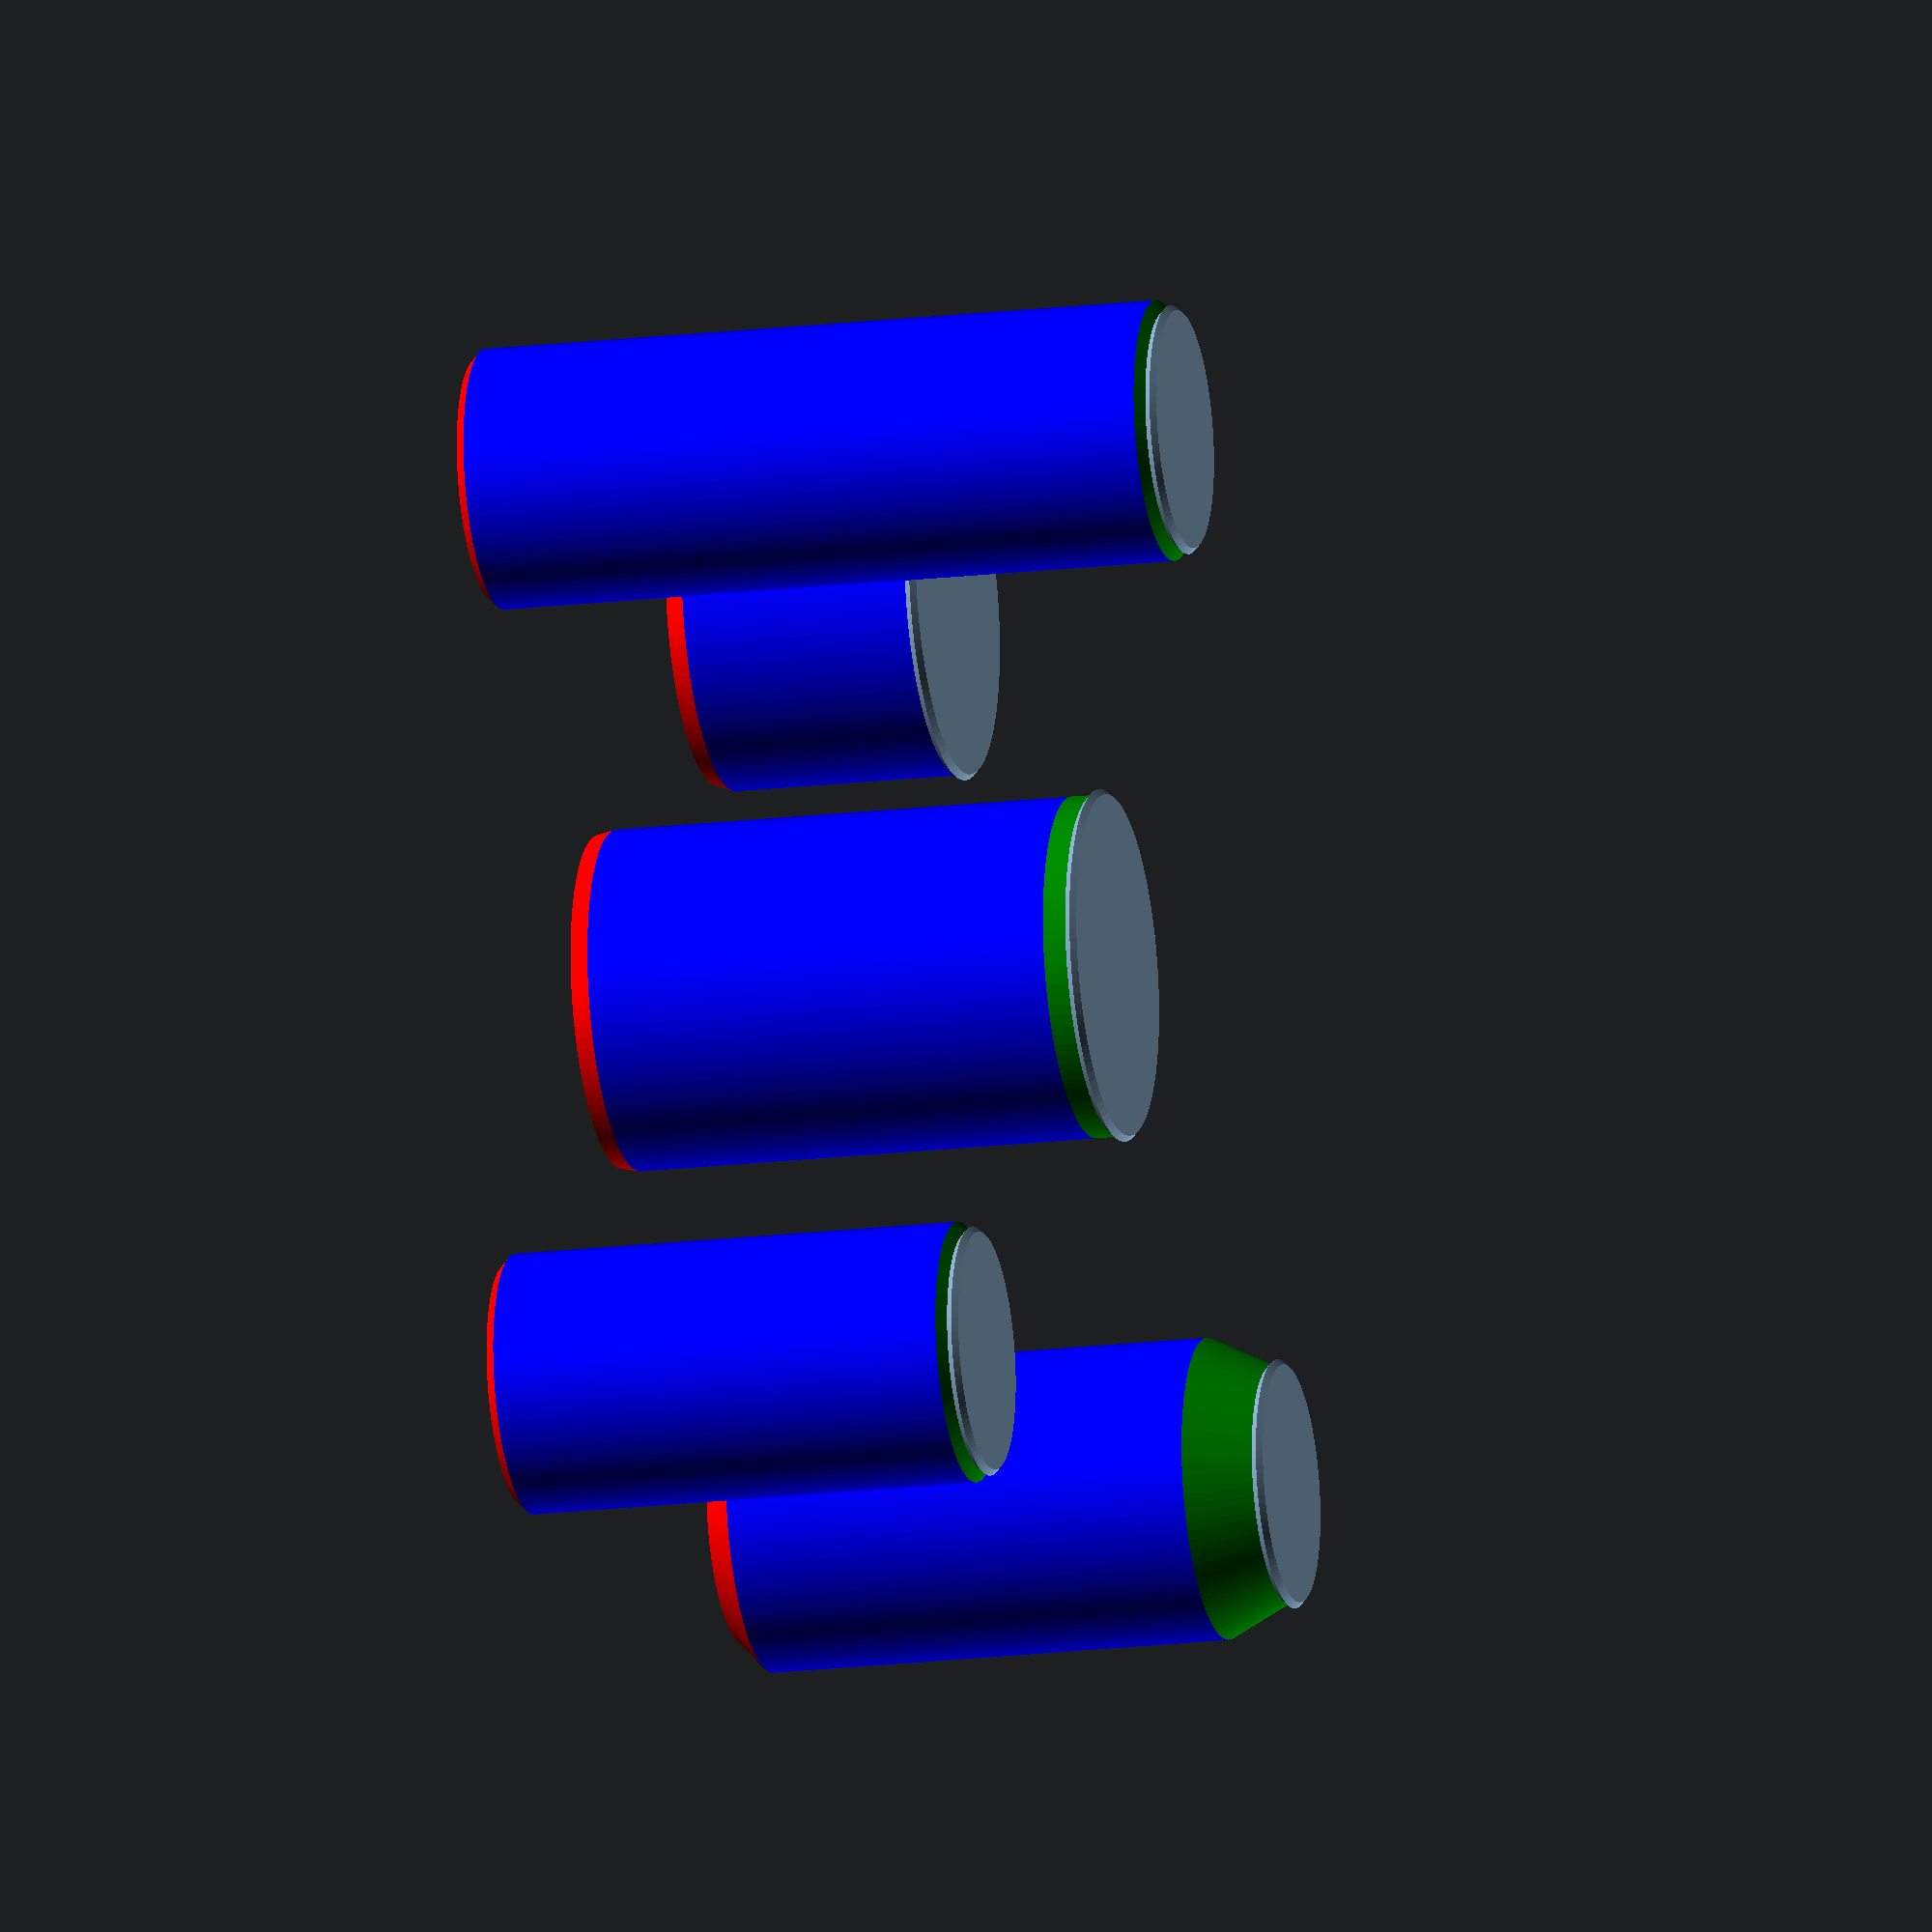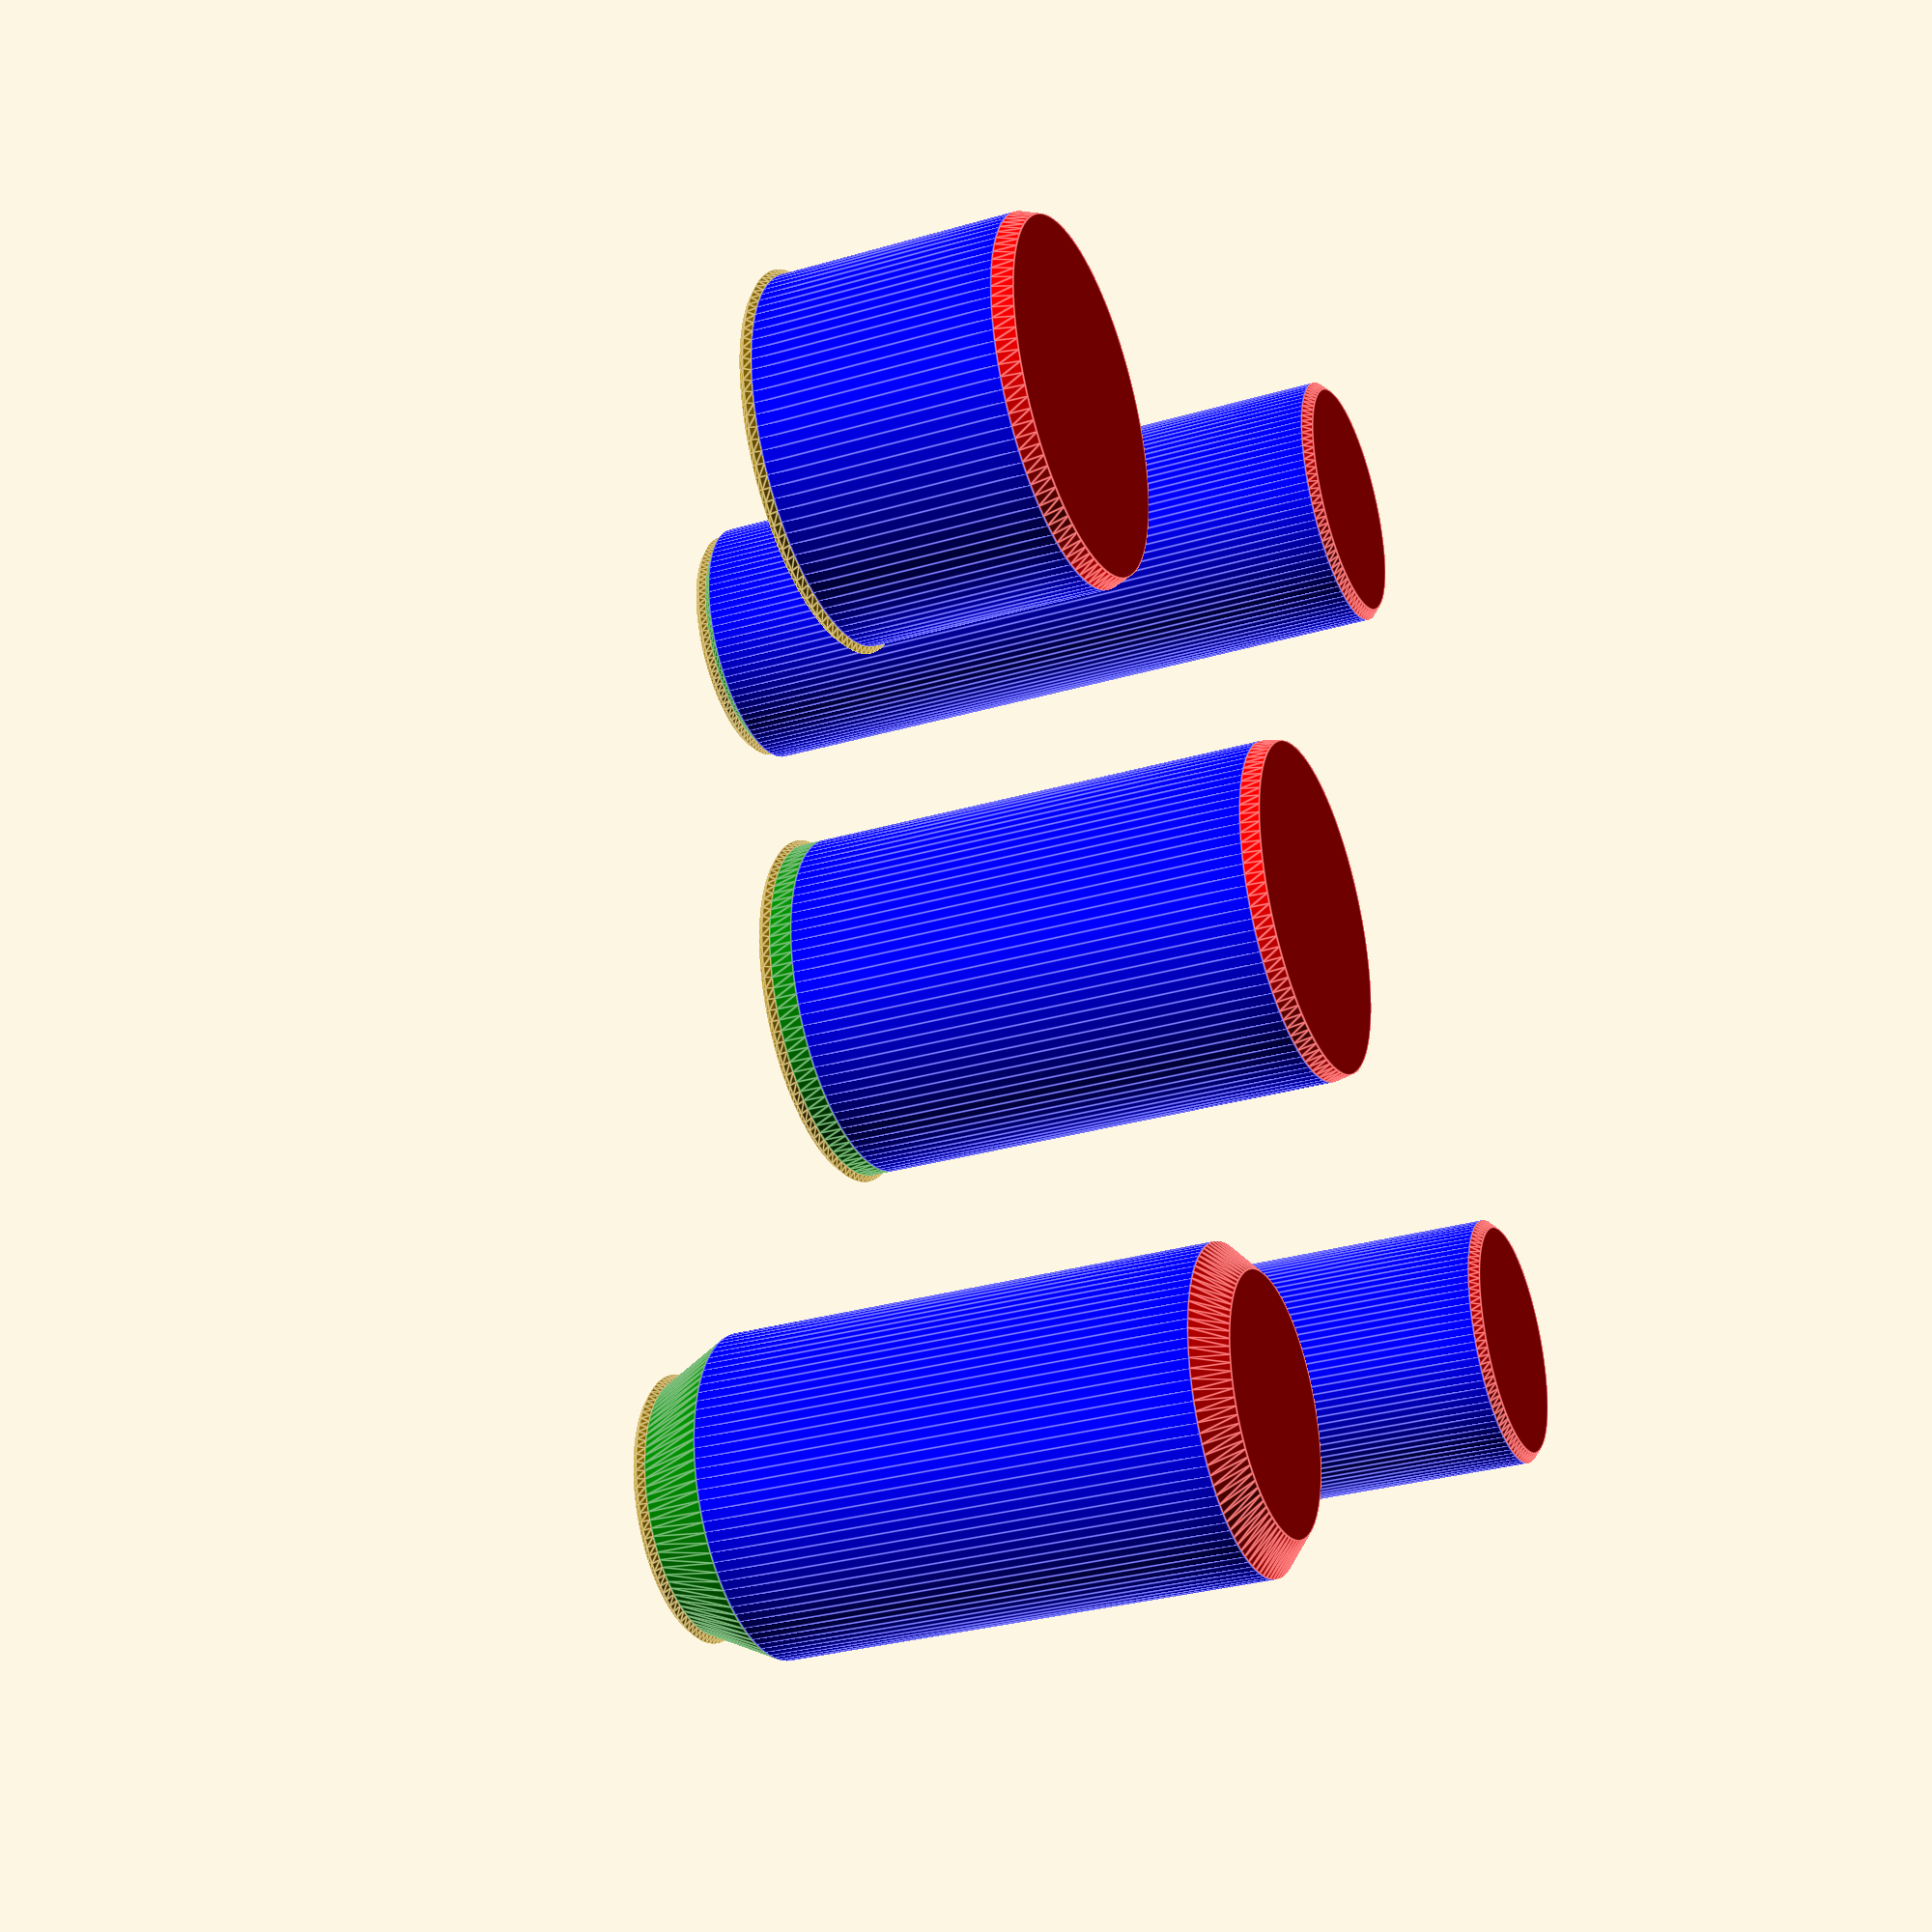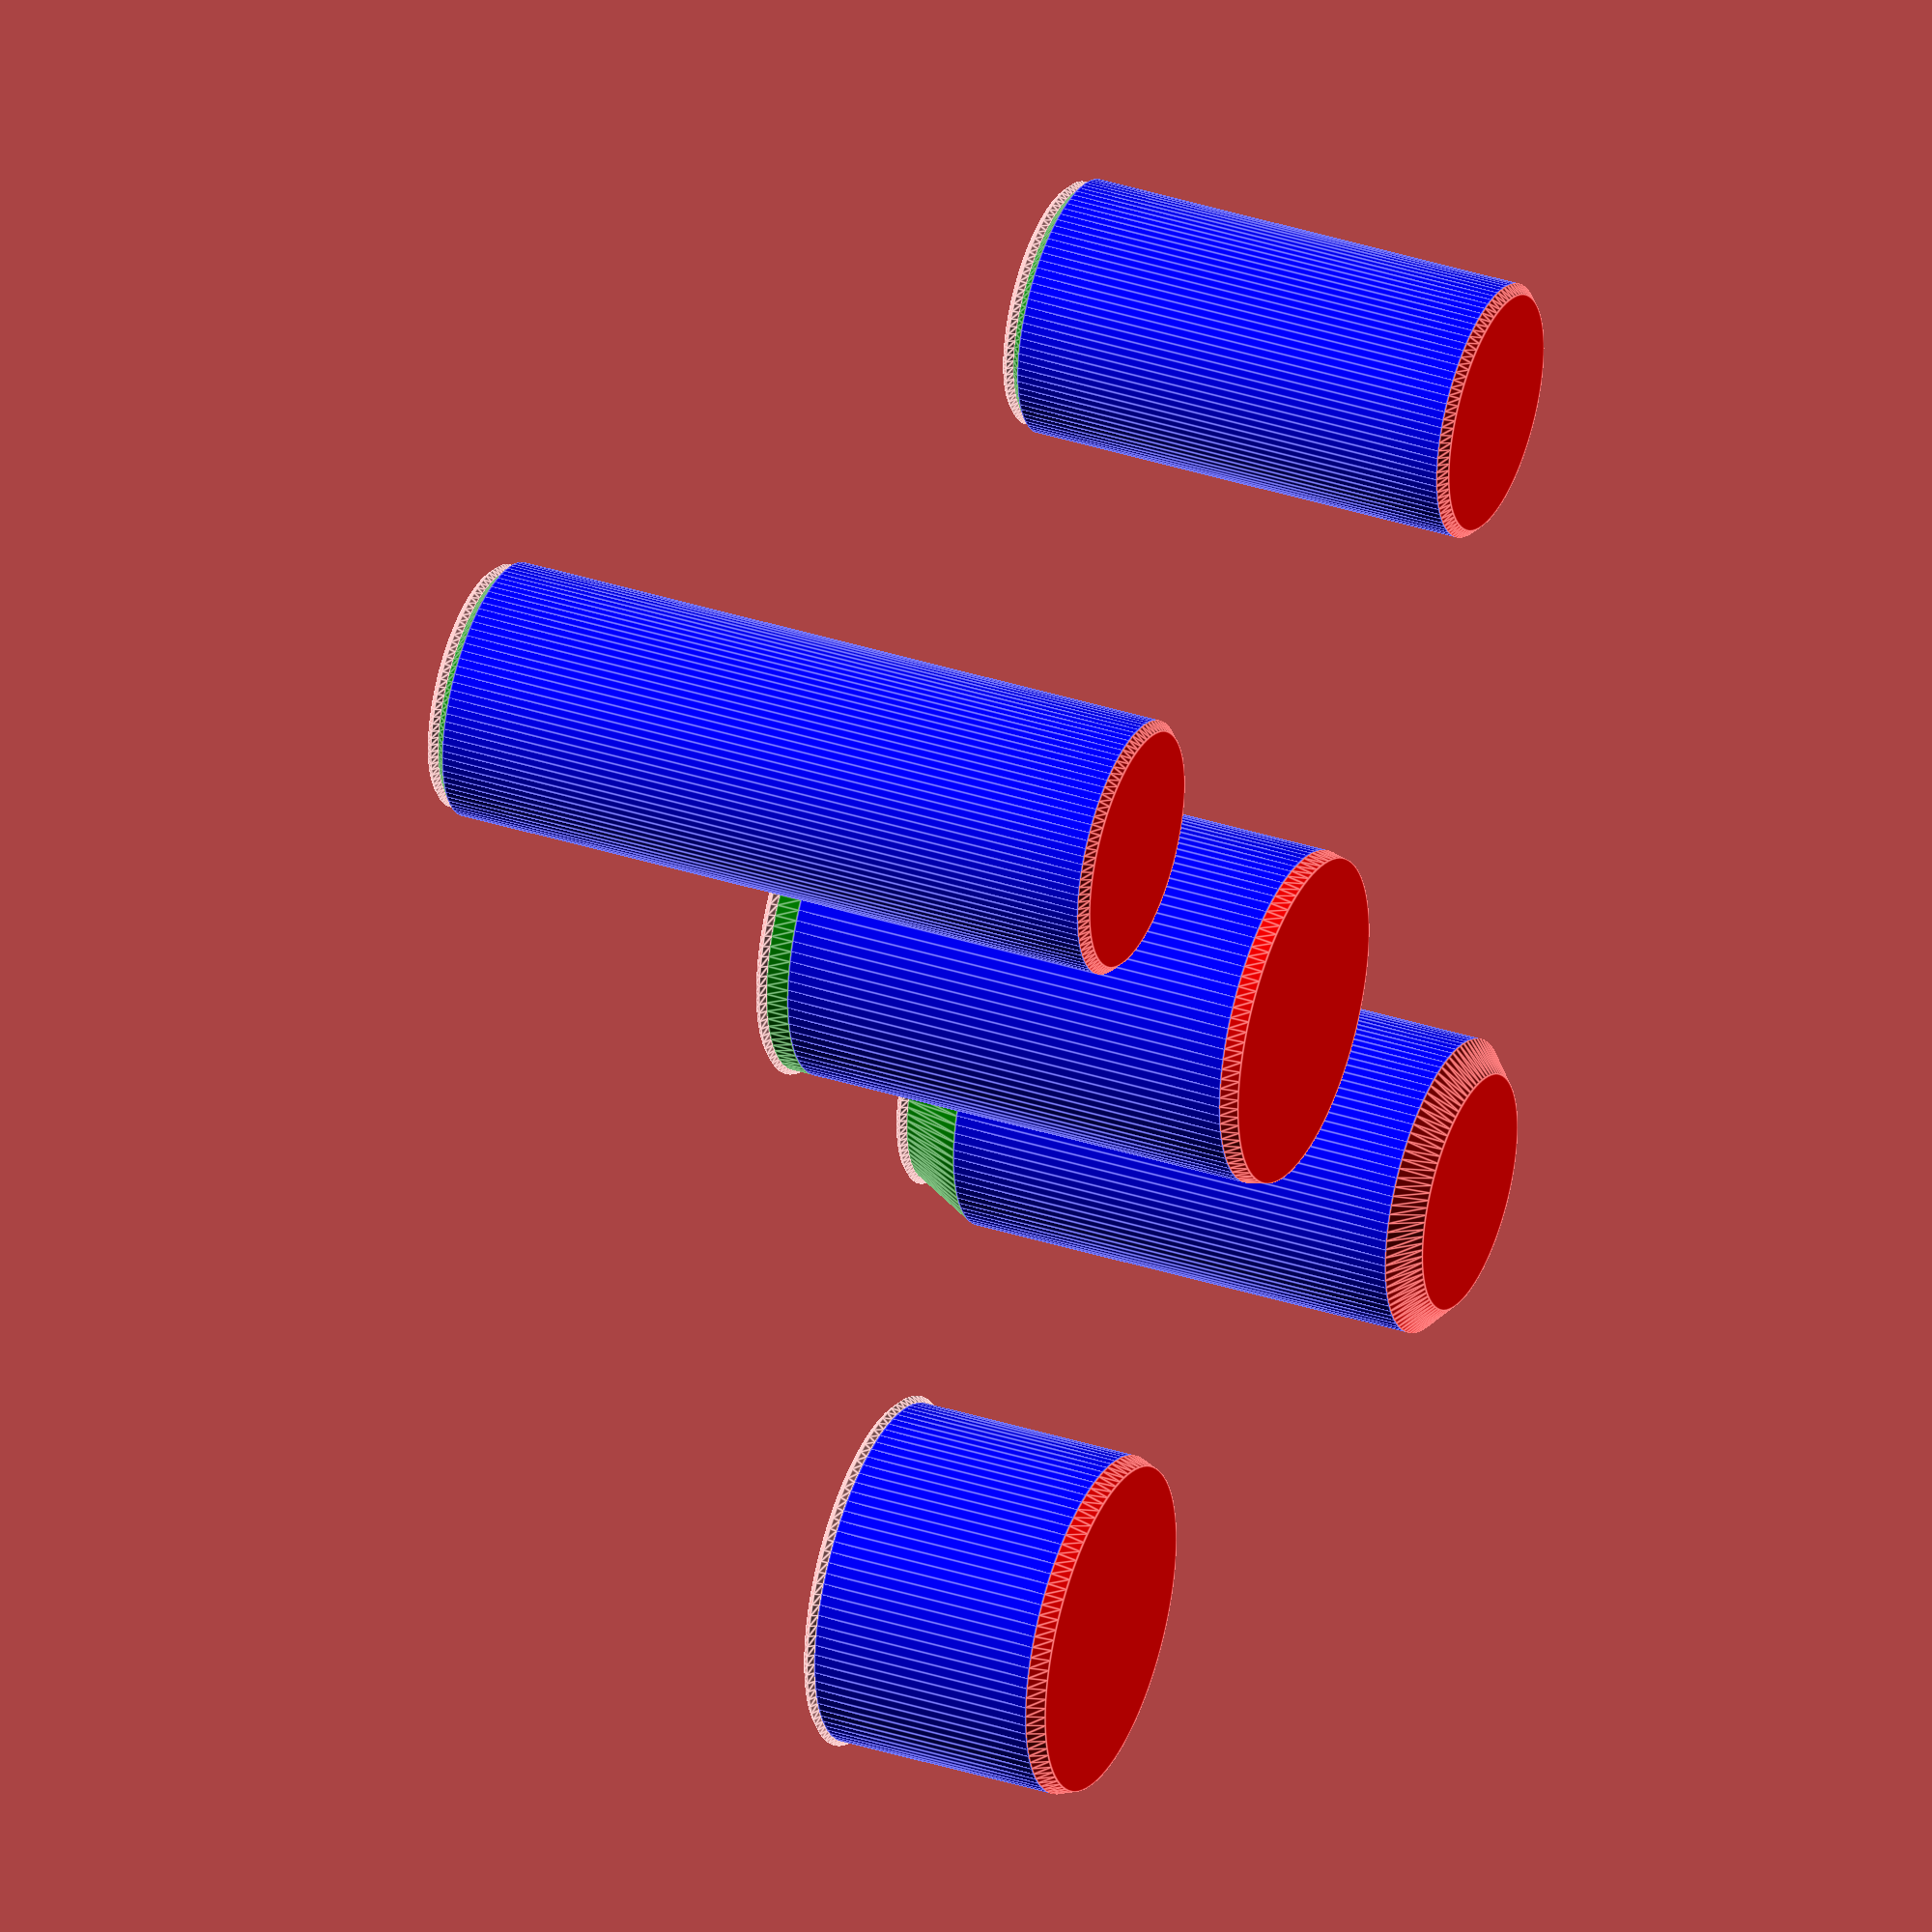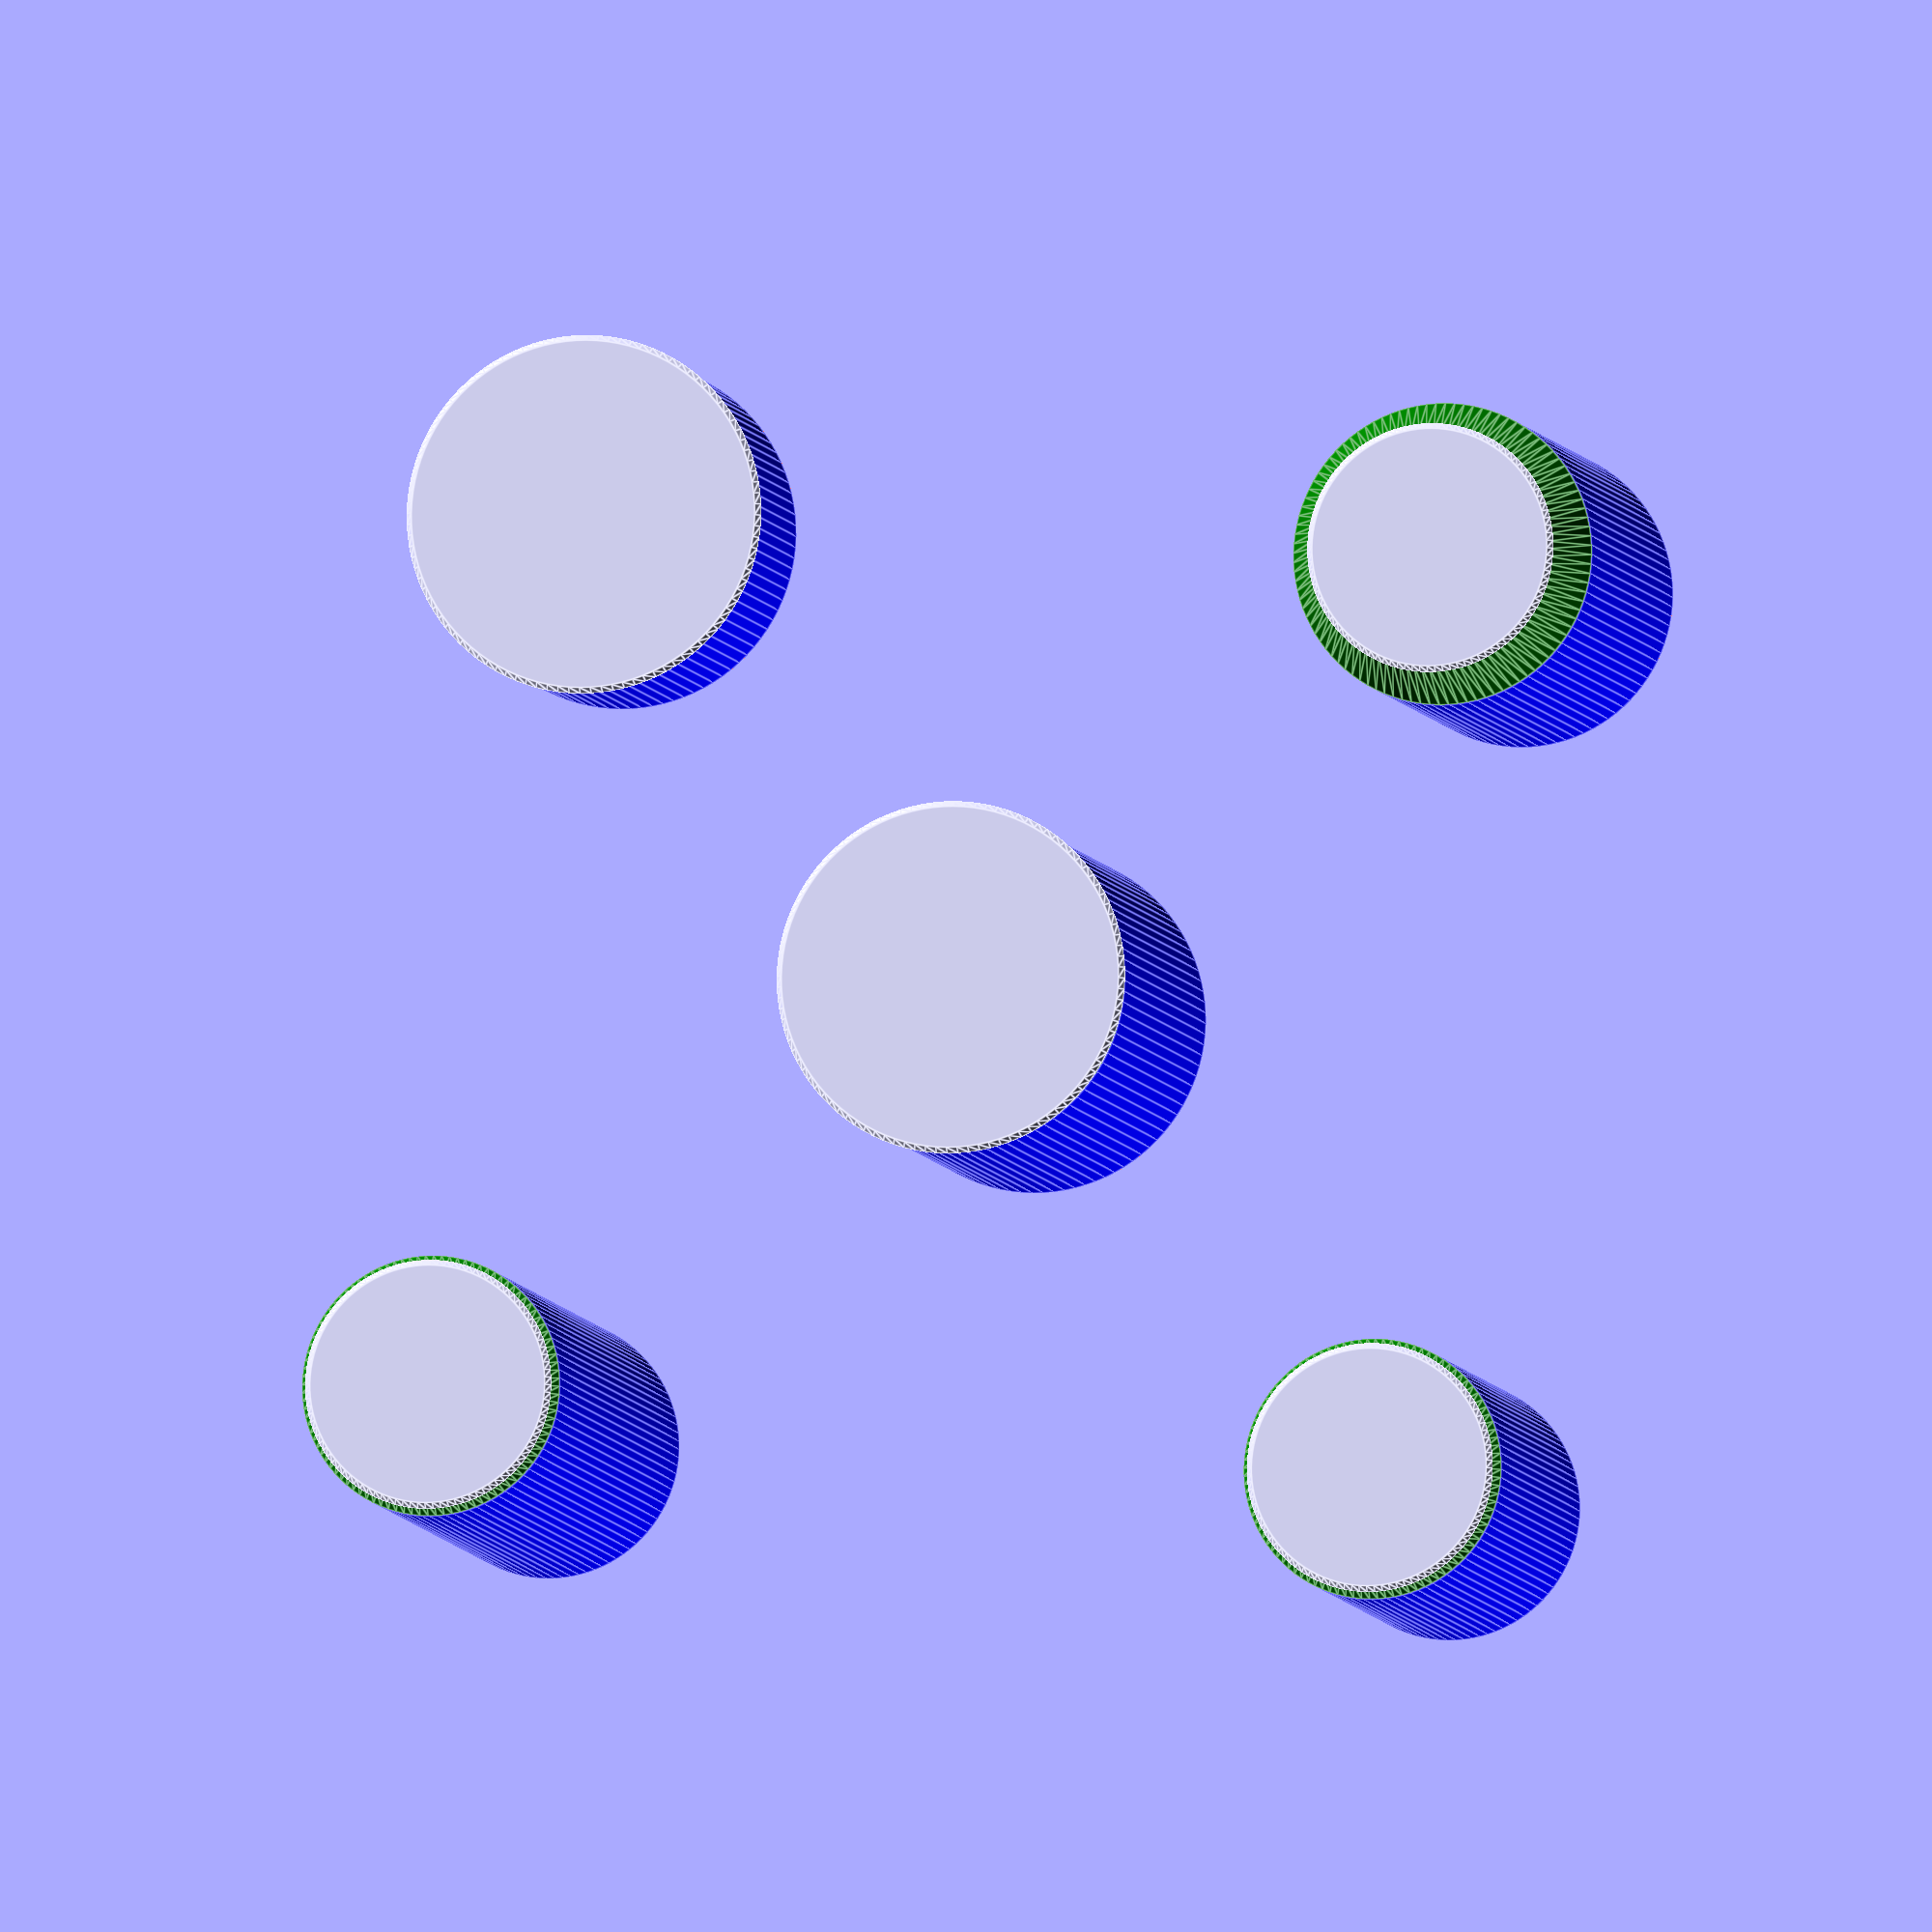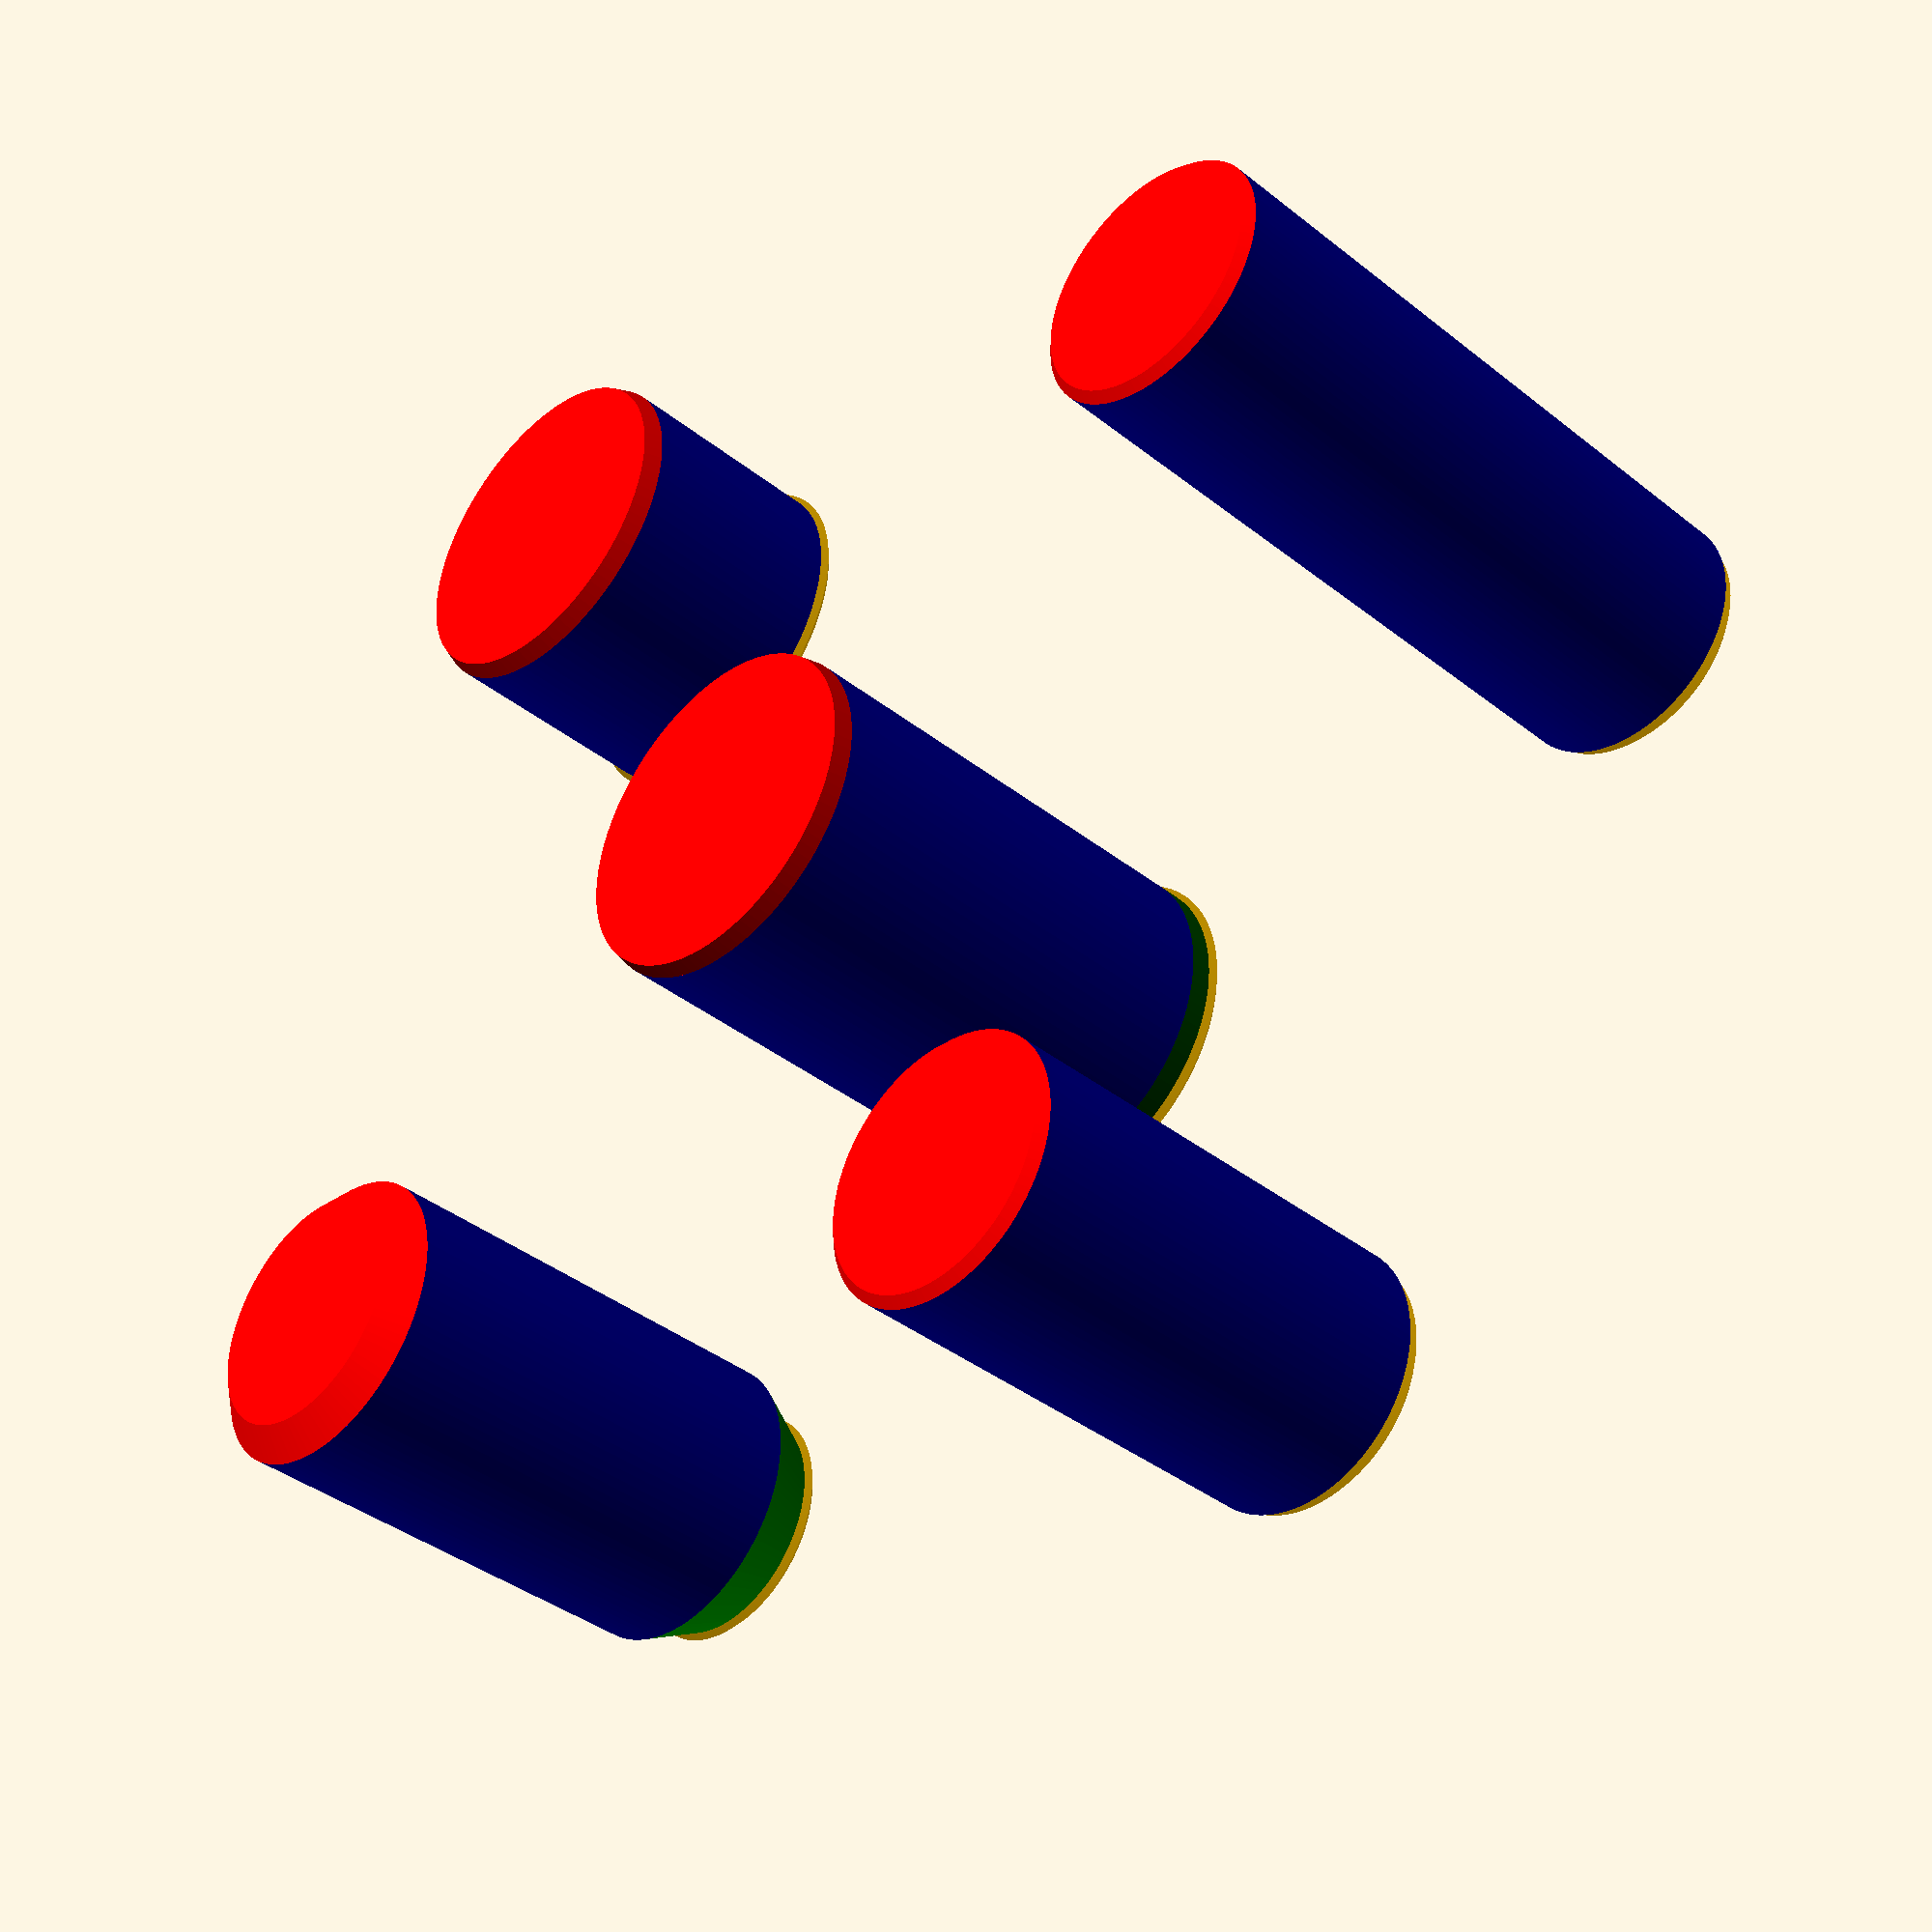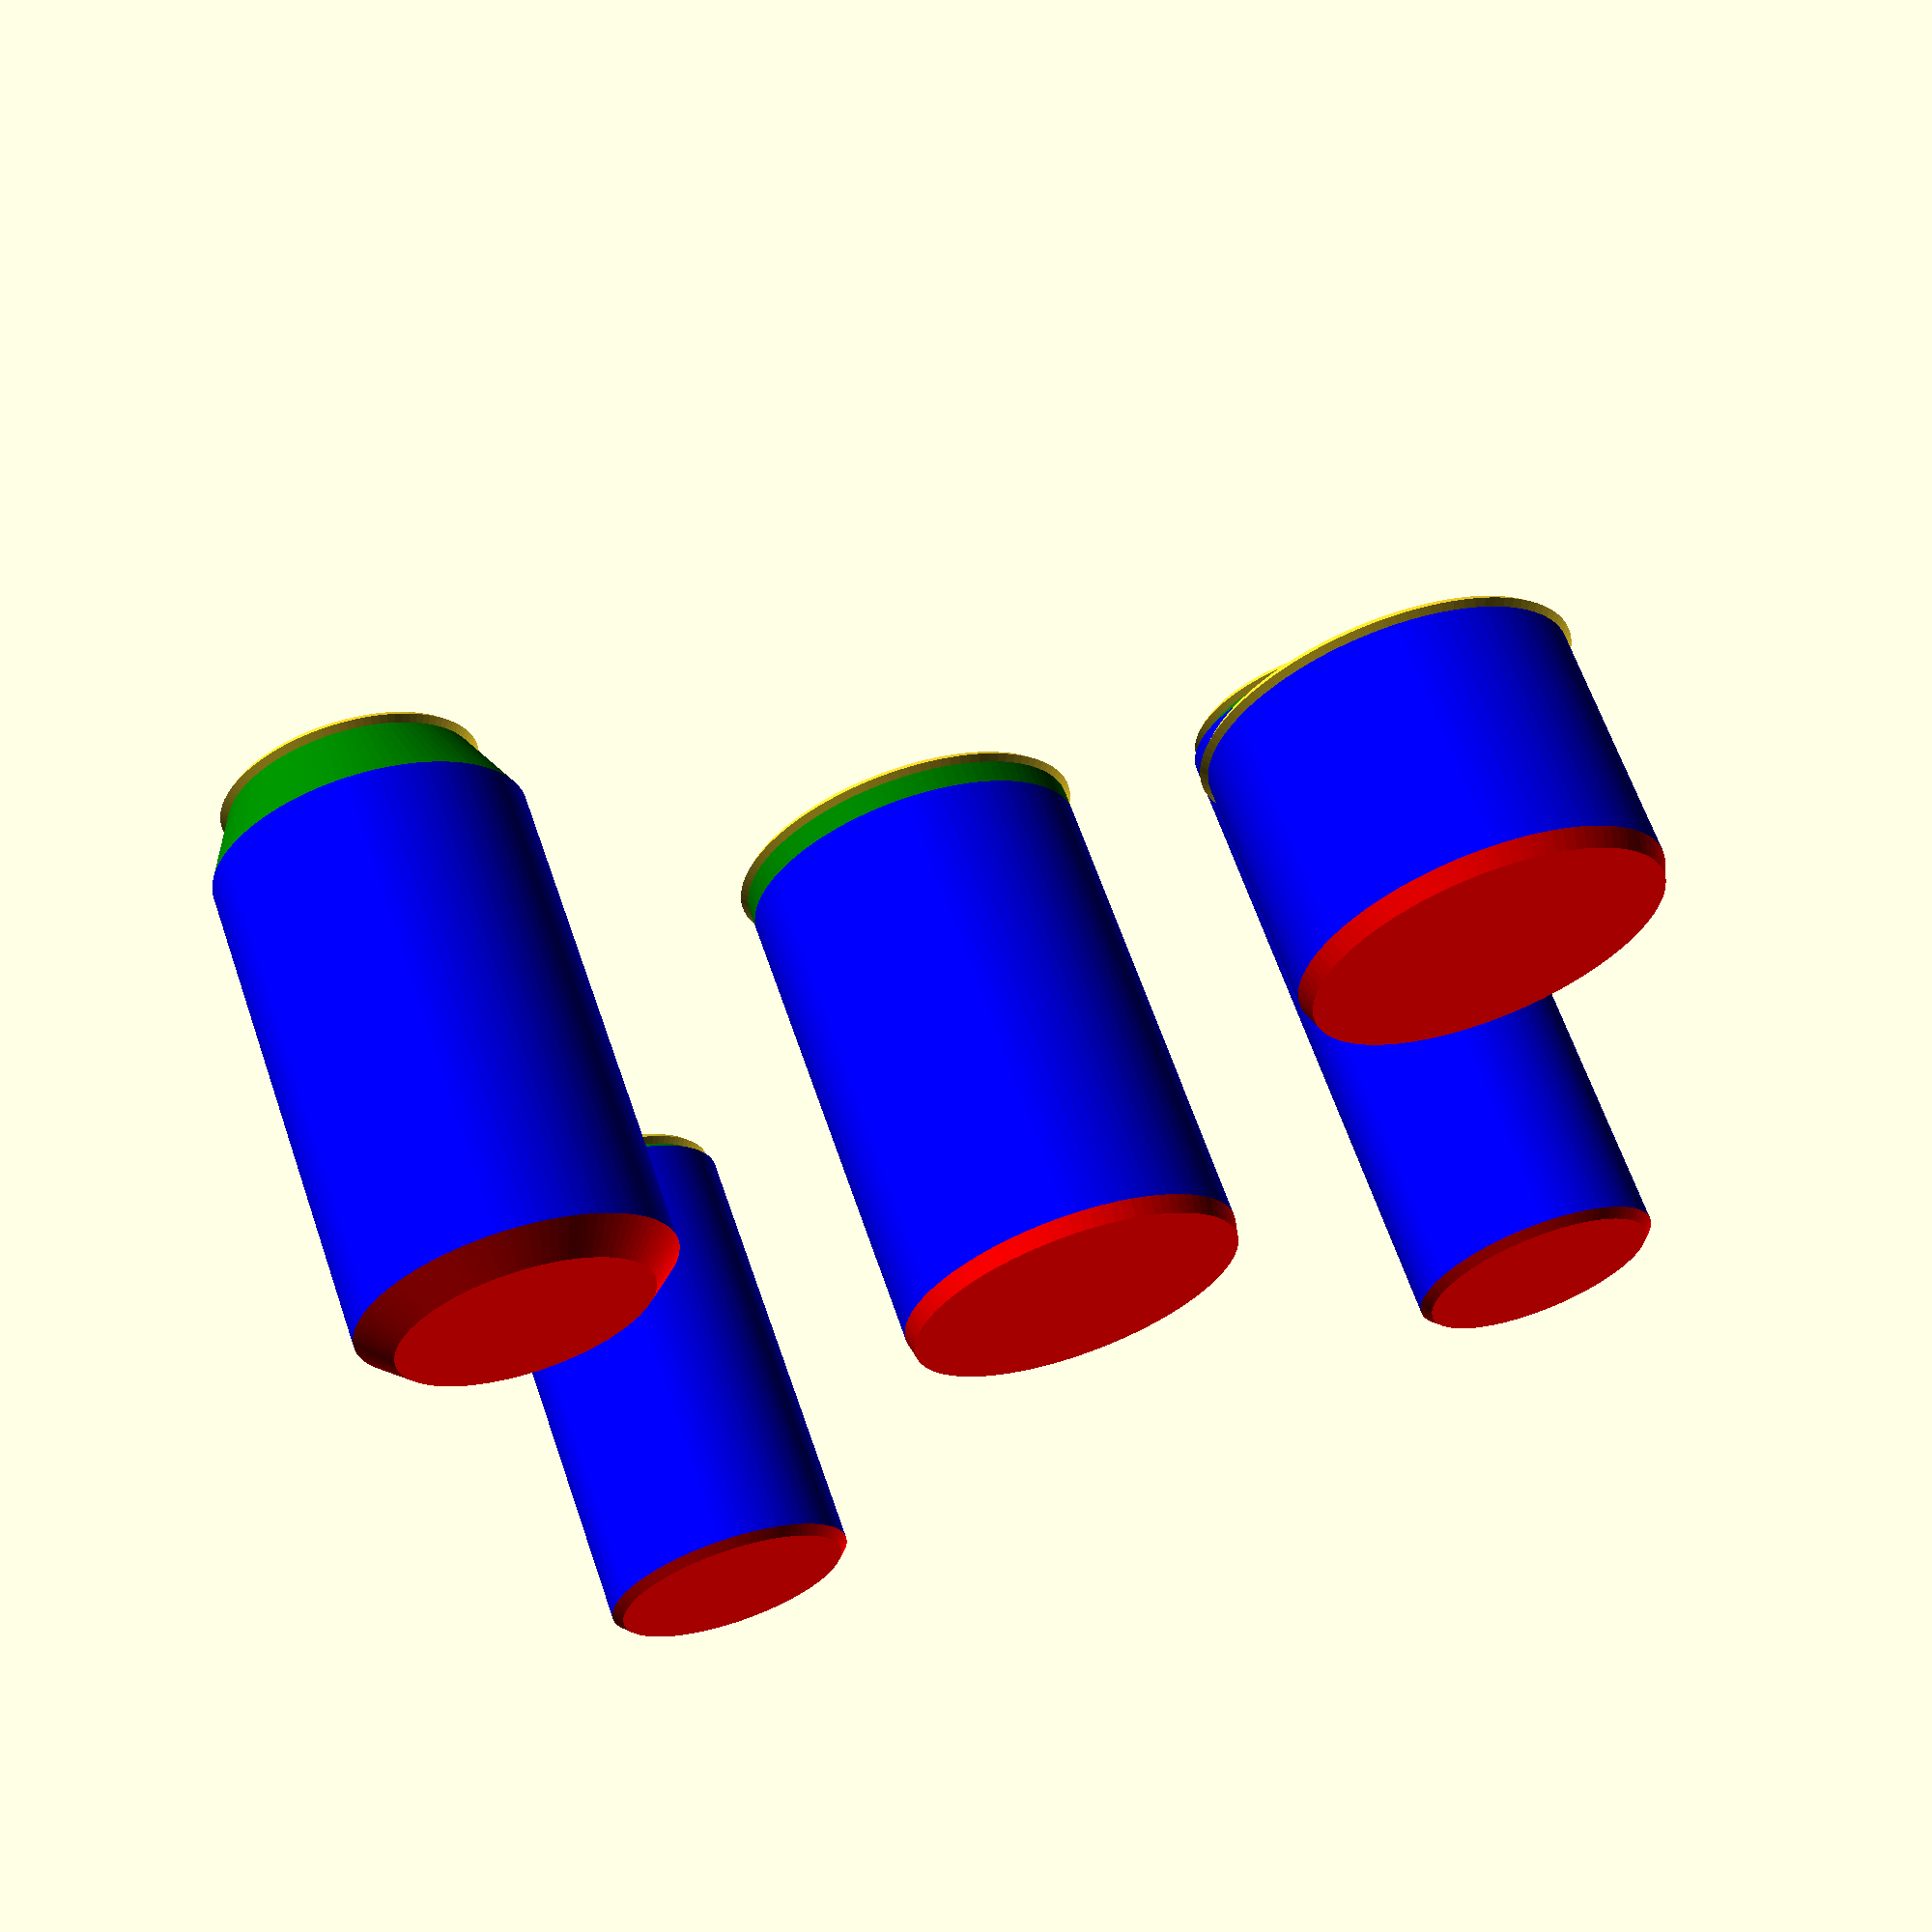
<openscad>
topDiameter = 77.13; // [.1:1:150]
topHeight = 2.5;     // [.1:1:10]
topEdgeRadius = .5;  // [.1:.1:1] 
neckHeight = 5;      // [.1:1:20] 
canDiameter = 74.7;  // [.1:1:150]
baseDiameter = 73;   // [.1:1:150]
canHeight = 102.3;   // [.1:1:150]
baseHeight = 4;      // [.1:1:10]
canEdgeRadius = 5;   // [.1:1:10] 
$fn=100;             // [0:100]

pringlesCan   = true;
shortCan      = true;
tallCan       = true;
standardCan   = true;
customizerCan = true;

module can( $fn           = $fn,          
            baseDiameter  = baseDiameter,
            baseHeight    = baseHeight,   
            canDiameter   = canDiameter,  
            canEdgeRadius = canEdgeRadius,
            canHeight     = canHeight,    
            neckHeight    = neckHeight,   
            topDiameter   = topDiameter,  
            topEdgeRadius = topEdgeRadius,
            topHeight     = topHeight)
{
    translate([0,0,topHeight+neckHeight+canHeight+baseHeight])
    {
        cylinder(h = topHeight/2, r1 = topDiameter/2, r2 = topDiameter/2 - topHeight/2, center = false);

        translate([0,0,-topHeight/2])
        {
            cylinder(h = topHeight/2, r1 = topDiameter/2 - topHeight/2, r2 = topDiameter/2, center = false);
        }

        translate([0,0, -topHeight/2 - neckHeight])
        {
            color("green")
            {
                cylinder(h = neckHeight, r1 = canDiameter/2, r2 = topDiameter/2 - topHeight/2, center = false);
            }
        }

        translate([0,0, -topHeight/2 - neckHeight - canHeight])
        {
            color("blue")
            {
                cylinder(h = canHeight, r1 = canDiameter/2, r2 = canDiameter/2, center = false);
            }
        }

        translate([0,0, -topHeight/2 - neckHeight - canHeight- baseHeight])
        {
            color("red")
            {
                cylinder(h = baseHeight, r1 = baseDiameter/2, r2 = canDiameter/2, center = false);
            }
        }
    }
}

module short_can()
{
    can
    (
        $fn = 100,
        baseDiameter = 53,
        baseHeight = 2,
        canDiameter = 57,
        canEdgeRadius = 5,
        canHeight = 99.3,
        neckHeight = 2,
        topDiameter = 54.5,
        topEdgeRadius = 1,
        topHeight = 2.5
    ); 
}
    
    
module tall_can()
{
    can
    (
        $fn = 100,
        baseDiameter = 53,
        baseHeight = 2,
        canDiameter = 57,
        canEdgeRadius = 5,
        canHeight = 150.5,
        neckHeight = 2,
        topDiameter = 54.5,
        topEdgeRadius = 1,
        topHeight = 2.5
    );
}

module standard_can()
{
    can
    (
        $fn = 100,
        baseDiameter = 53,
        baseHeight = 6,
        canDiameter = 66.05,
        canEdgeRadius = 5,
        canHeight = 102.3,
        neckHeight = 14,
        topDiameter = 54.5,
        topEdgeRadius = 1,
        topHeight = 2.5
    );
 }
 
 
 module pringles_short_can()
 {
     can
     (
         $fn = 100,
         baseDiameter = 73,
         baseHeight = 4,
         canDiameter = 76,
         canEdgeRadius = 5,
         canHeight = 50,
         neckHeight = 0,
         topDiameter = 78.5,
         topEdgeRadius = 0.5,
         topHeight = 2.5
     );
}

if(customizerCan) translate([0,0,0])       can();   // default settings (customizer) 
if(shortCan)      translate([100,100,0])   short_can();
if(tallCan)       translate([100,-100,0])  tall_can();
if(standardCan)   translate([-100,100,0])  standard_can();
if(pringlesCan)   translate([-100,-100,0]) pringles_short_can();


</openscad>
<views>
elev=16.9 azim=172.3 roll=284.0 proj=o view=wireframe
elev=211.4 azim=28.8 roll=67.5 proj=p view=edges
elev=144.3 azim=85.8 roll=66.9 proj=o view=edges
elev=5.3 azim=94.8 roll=10.0 proj=o view=edges
elev=218.5 azim=342.6 roll=315.0 proj=p view=wireframe
elev=295.3 azim=99.5 roll=160.9 proj=p view=solid
</views>
